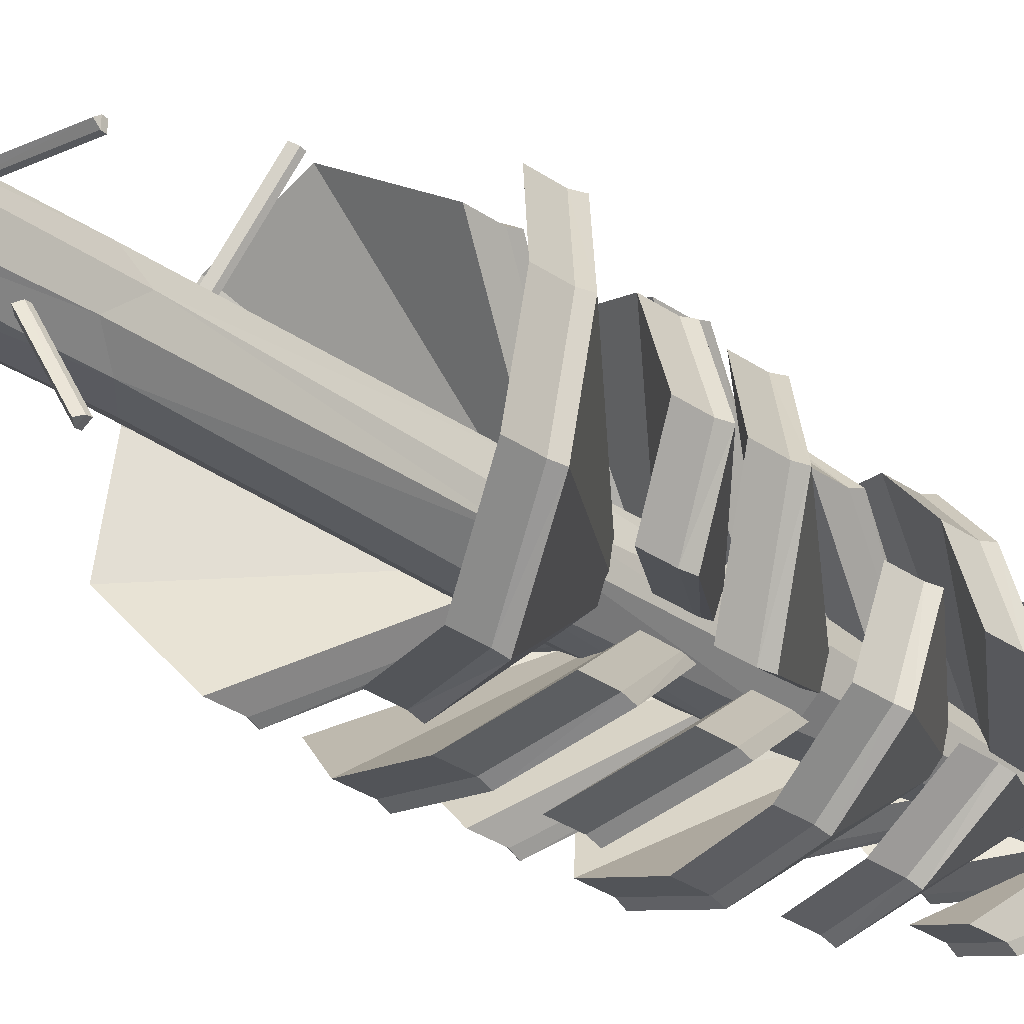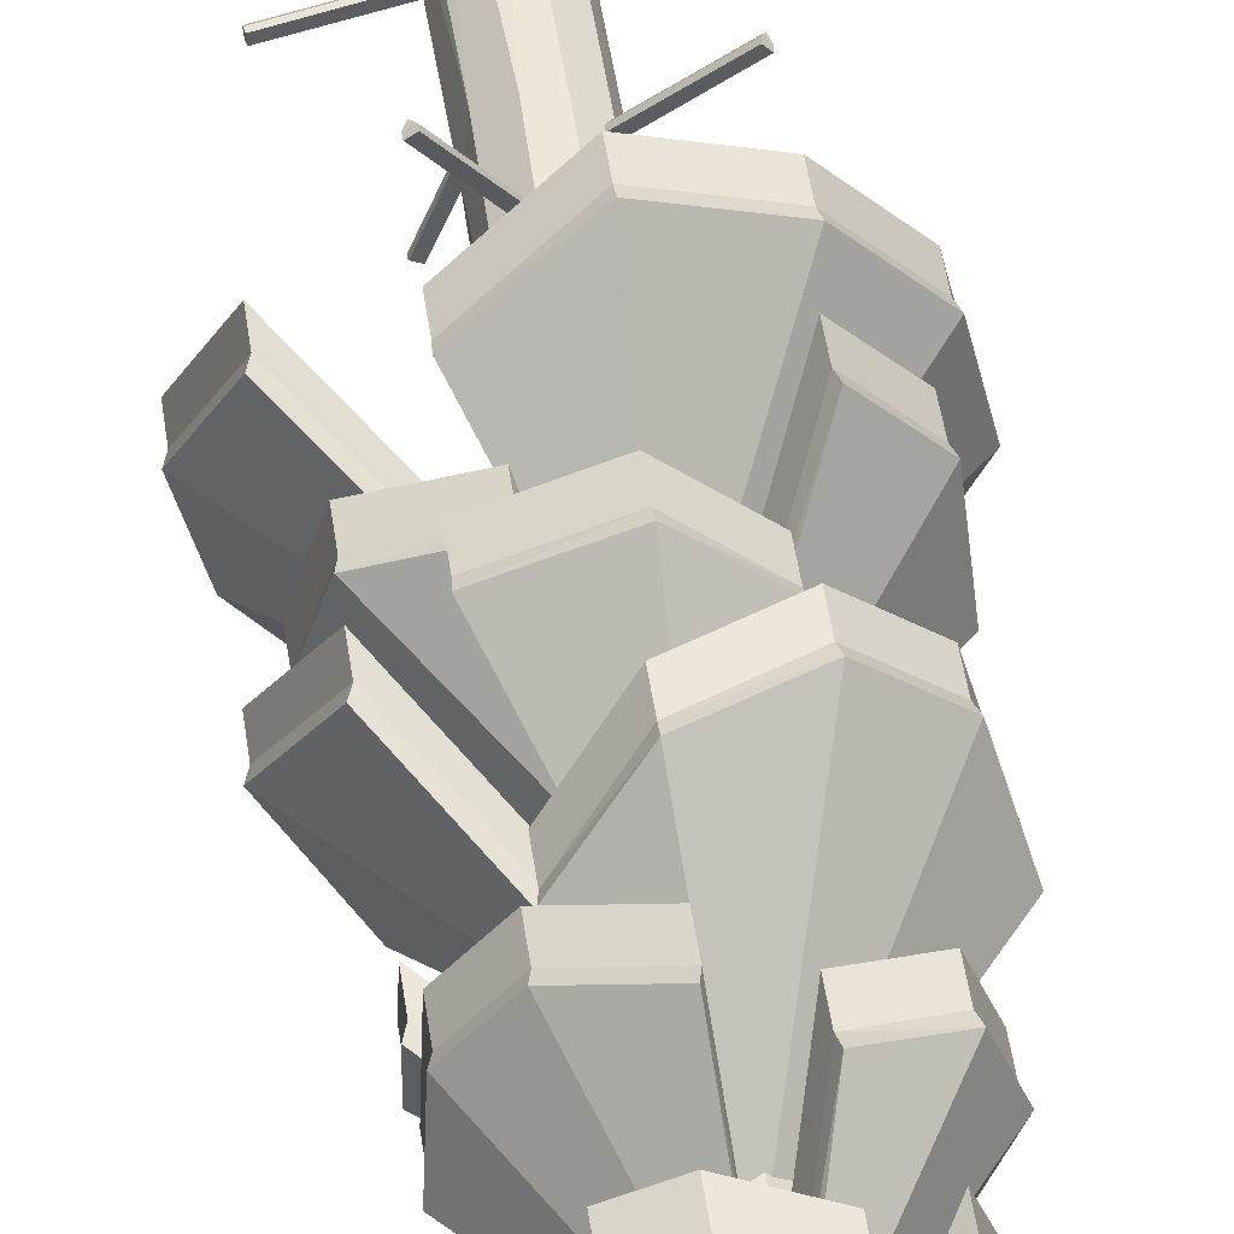
<metadata>
{"format":"obj","ext":"obj","renderer":"f3d","projection":"perspective","resolution":1024,"background":"white","views":[{"elev":-32.1,"azim":45.9,"up":"+Z"},{"elev":50.6,"azim":171.7,"up":"+Z"}]}
</metadata>
<code>
v -49.44 404.3 -73.54
v -64.58 421 -31.49
v -83.64 404.3 0.02346
v -71.04 386.2 44.76
v -38.84 386.2 71.71
v 4.339 404.3 73.66
v 33.69 422.5 40.82
v 64.08 419.8 -6.558
v 63.56 404.3 -53.76
v 31.36 404.3 -80.71
v -10 404.3 -87.95
v -2.833 499.1 -7.148
v -49.98 360.8 -73.09
v -81.42 360.8 -35.52
v -76.29 378.5 9.329
v -37.58 352.3 50.56
v -2.945 346.4 78.38
v 43.07 346.4 61.56
v 67.28 351.8 34
v 91.44 333.5 -15.51
v 60.73 350.3 -62.81
v 34.97 369.2 -70.39
v -12.14 354.9 -85.7
v -2.833 444.1 -7.148
v -51.54 471.9 -32.86
v -70.34 462.7 -1.157
v -58.3 462.7 31.79
v -24.94 471.9 42.53
v 3.158 462.7 60.35
v 38.92 449.1 48.11
v 61.44 449.1 21.21
v 64.67 462.7 -13.14
v 52.63 462.7 -46.09
v 23.89 451.9 -77.41
v -10.67 451.9 -83.46
v -2.833 542 -7.148
v -31.91 533.6 -48.57
v -44.38 538.6 -24.84
v -58.53 522.6 1.828
v -49.54 522.6 26.44
v -24.16 533.6 38.75
v 9.874 521.9 44.02
v 34.48 521.9 35.03
v 43.06 533.6 14.18
v 52.96 522.7 -13.97
v 43.96 522.7 -38.58
v 18.5 533.6 -53.05
v -7.307 533.6 -57.56
v -2.833 592.7 -7.148
v -22.58 587.6 -34.42
v -44.01 576.5 -24.3
v -46.97 576.5 -7.417
v -36.47 577.2 16.49
v -17.51 587.6 22.72
v 2.176 574.7 30.46
v 18.28 574.7 24.58
v 26.48 587.6 6.643
v 29.44 587.6 -10.24
v 23.55 587.6 -26.35
v 10.81 577.1 -45.76
v -6.072 577.1 -48.72
v -3.553 616.4 -7.316
v -49.44 421.6 -73.54
v -64.58 438.2 -31.49
v -2.833 516.4 -7.148
v 64.08 437 -6.558
v 63.56 421.6 -53.76
v 31.36 421.6 -80.71
v -10 421.6 -87.95
v -83.64 421.6 0.02346
v -71.04 403.4 44.76
v -2.833 516.4 -7.148
v -38.84 403.4 71.71
v 4.339 421.6 73.66
v 33.69 439.7 40.82
v -49.98 378 -73.09
v -81.42 378 -35.52
v -2.833 461.3 -7.148
v -76.29 395.7 9.329
v -37.58 369.5 50.56
v -2.945 363.6 78.38
v -2.833 461.3 -7.148
v 43.07 363.6 61.56
v 67.28 369 34
v 91.44 350.7 -15.51
v -2.833 461.3 -7.148
v 60.73 367.5 -62.81
v 34.97 386.4 -70.39
v -12.14 372.1 -85.7
v -2.833 461.3 -7.148
v -51.54 489.2 -32.86
v -70.34 480 -1.157
v -2.833 559.2 -7.148
v -58.3 480 31.79
v -24.94 489.1 42.53
v 3.158 480 60.35
v 38.92 466.3 48.11
v -2.833 559.2 -7.148
v 61.44 466.3 21.21
v 64.67 480 -13.14
v 52.63 480 -46.09
v 23.89 469.2 -77.41
v -2.833 559.2 -7.148
v -10.67 469.2 -83.46
v -44.38 555.9 -24.84
v -58.53 539.9 1.828
v -2.833 629.9 -7.148
v -49.54 539.9 26.44
v -24.16 550.8 38.75
v 9.874 539.2 44.02
v -2.833 629.9 -7.148
v 34.48 539.2 35.03
v 43.06 550.8 14.18
v 52.96 539.9 -13.97
v -2.833 629.9 -7.148
v 43.96 539.9 -38.58
v 18.5 550.8 -53.05
v -7.307 550.8 -57.56
v -31.91 550.8 -48.57
v -2.833 629.9 -7.148
v -22.58 604.8 -34.42
v -44.01 593.8 -24.3
v -46.97 593.8 -7.417
v -36.47 594.4 16.49
v -17.51 604.8 22.72
v 2.176 592 30.46
v 18.28 592 24.58
v 26.48 604.8 6.643
v 29.44 604.8 -10.24
v 23.55 604.8 -26.35
v 10.81 594.4 -45.76
v -6.072 594.4 -48.72
v -19.22 639.4 -1.592
v 12.11 639.4 -13.04
v -7.117 257.5 91.13
v 38.52 274.1 61.9
v 80.13 257.5 45.7
v 101.1 239.3 -6.613
v 90.08 239.3 -56.32
v 50.01 257.5 -90.12
v -2.47 275.6 -80.26
v -66.71 272.9 -57.19
v -101.1 257.5 -11.43
v -90.08 257.5 38.28
v -55.68 257.5 75.82
v -2.833 352.3 -7.148
v 24.98 325.1 53.58
v 66.48 315.9 37
v 79.27 315.9 -3.569
v 55.14 325 -38.56
v 41.32 315.9 -76.46
v -2.115 302.2 -91.13
v -43.64 302.2 -81.92
v -72.14 315.9 -51.3
v -84.93 315.9 -10.73
v -80.46 305.1 40.63
v -51.72 305.1 71.99
v -2.833 395.1 -7.148
v -7.117 274.7 91.13
v 38.52 291.4 61.9
v -2.833 369.5 -7.148
v -66.71 290.2 -57.19
v -101.1 274.7 -11.43
v -90.08 274.7 38.28
v -55.68 274.7 75.82
v 80.13 274.7 45.7
v 101.1 256.6 -6.613
v -2.833 369.5 -7.148
v 90.08 256.6 -56.32
v 50.01 274.7 -90.12
v -2.47 292.9 -80.26
v 24.98 342.3 53.58
v 66.48 333.1 37
v -2.833 412.4 -7.148
v 79.27 333.1 -3.569
v 55.14 342.3 -38.56
v 41.32 333.1 -76.46
v -2.115 319.5 -91.13
v -2.833 412.4 -7.148
v -43.64 319.5 -81.92
v -72.14 333.1 -51.3
v -84.93 333.1 -10.73
v -80.46 322.3 40.63
v -2.833 412.4 -7.148
v -51.72 322.3 71.99
v 15.71 107.7 -0.6994
v 15.32 110.6 1.853
v 15.16 110.6 -3.224
v 67.45 118.5 -2.172
v 67.18 118.4 -6.99
v 67.43 115.6 -4.546
v -16.45 176.2 6.046
v -17.68 179 3.774
v -14.48 179.1 7.72
v -60.39 187.3 41.67
v -57.26 187.3 45.35
v -58.94 184.4 43.55
v -21.08 68.74 6.95
v -21.74 71.57 4.452
v -19.57 71.59 9.043
v -67.91 79.47 28.99
v -65.74 79.46 33.3
v -66.95 76.6 31.16
v 5.886 137.5 -17.47
v 7.922 140.4 -15.88
v 3.412 140.4 -18.22
v 29.81 148.3 -63.36
v 25.48 148.3 -65.48
v 27.74 145.4 -64.51
v 4.634 203.2 11.29
v 2.24 206 12.26
v 6.517 206 9.522
v 32.43 213.9 54.95
v 36.43 213.9 52.25
v 34.46 211 53.72
v 15.35 14.32 -21.26
v 5.8 14.32 -28.01
v -10.05 16.75 -29.35
v -21.85 11.84 -20.71
v -26.3 11.84 -9.554
v -21.72 16.75 6.571
v -10.05 16.75 15.05
v 7.239 14.1 13.67
v 16.39 14.1 6.425
v 20.98 16.75 -4.263
v 16.05 443.2 -20.87
v 4.38 443.2 -29.35
v -10.05 443.2 -29.35
v -21.72 443.2 -20.87
v -26.17 443.2 -7.148
v -21.72 443.2 6.571
v -10.05 443.2 15.05
v 4.38 443.2 15.05
v 16.05 443.2 6.571
v 20.51 443.2 -7.148
v 18.72 -35.07 -23.68
v 7.296 -35.07 -34.96
v -12.72 -35.07 -33.9
v -25.39 -35.07 -24.33
v -32.16 -35.07 -7.148
v -25.39 -35.07 10.04
v -12.72 -35.07 19.6
v 7.296 -35.07 20.66
v 21.53 -35.07 9.09
v 27.5 -35.07 -7.148
v 16.05 323.3 6.571
v 4.38 323.3 15.05
v -11.87 323.3 14.6
v -21.72 323.3 6.571
v -26.17 323.3 -7.148
v -21.72 323.3 -20.87
v -10.05 323.3 -29.35
v 1.664 323.3 -29.7
v 16.05 323.3 -20.87
v 19.54 323.3 -11.5
v 14.26 168.5 9.004
v 2 171.8 18.09
v -10.76 187 17.13
v -21.95 178.6 9.004
v -26.22 168.8 -4.151
v -21.95 178.6 -17.3
v -10.76 191.9 -25.43
v 3.072 178.6 -25.43
v 14.26 163.5 -17.3
v 18.54 178.6 -4.151
v -1.043 666.5 -8.448
v -2.149 666.5 -9.252
v -3.517 666.5 -9.252
v -4.623 666.5 -8.448
v -5.045 666.5 -7.148
v -4.623 666.5 -5.847
v -3.517 666.5 -5.044
v -2.149 666.5 -5.044
v -1.043 666.5 -5.847
v -0.6206 666.5 -7.148
v -2.605 -40.64 -7.177
v -50.76 427.7 -75.32
v -66.42 444.3 -32.9
v -2.634 522.5 -8.171
v 66.31 443.1 -7.198
v 65.41 427.7 -54.96
v 32.29 427.7 -82.73
v -10.2 427.7 -90.16
v -85.63 427.6 1.317
v -72.81 409.4 46.33
v -3.253 522.4 -5.476
v -40.04 409.4 73.74
v 4.487 427.6 75.78
v 34.85 445.8 42.87
v -51.65 384.3 -74.48
v -83.27 384.3 -36.52
v -4.676 467.6 -8.145
v -78.31 402 8.729
v -38.9 375.5 52.58
v -3.207 369.7 80.47
v -3.095 467.4 -5.058
v 43.86 369.7 63.73
v 69.54 375.1 34.4
v 93.66 356.8 -15.68
v -0.613 467.5 -7.313
v 62.9 373.7 -63.55
v 35.1 392.6 -72.63
v -12 378.3 -87.94
v -2.698 467.5 -9.392
v -53.76 495.2 -33.64
v -72.53 486.1 -1.155
v -4.523 565.2 -6.512
v -59.96 486.1 33.22
v -26.1 495.2 44.59
v 4.516 486 62.33
v 40.53 472.3 49.87
v -1.057 565.2 -5.7
v 63.46 472.3 22.44
v 66.86 486 -12.22
v 53.98 486.1 -47.98
v 24.76 475.3 -79.49
v -1.958 565.3 -9.228
v -10.27 475.3 -85.73
v -46.91 561.6 -25.27
v -60.99 545.6 2.049
v -5.291 635.7 -6.927
v -51.93 545.7 27.31
v -24.06 556.5 41.34
v 10.37 544.9 46.53
v -2.338 635.6 -4.638
v 35.37 544.9 37.45
v 45.6 556.6 14.48
v 55.42 545.7 -14.27
v -0.7019 635.7 -7.939
v 46.03 545.7 -39.96
v 20.23 556.6 -54.92
v -8.178 556.6 -59.95
v -32.79 556.6 -50.96
v -3.704 635.7 -9.532
v -24.05 610.3 -36.64
v -46.18 599.4 -25.43
v -21.72 644.9 -15.66
v -15.08 644.6 -23.75
v -49.52 599.5 -7.67
v -21.35 645.1 -0.7006
v -38.18 600 18.53
v -18.55 610.3 25.1
v -12.03 644.9 10.76
v 2.465 597.4 33.11
v -1.775 644.9 12.59
v 19.78 597.4 26.76
v 7.919 644.8 9.075
v 28.86 610.3 7.668
v 14.66 644.8 1.018
v 32.12 610.3 -9.978
v 14.43 644.9 -13.84
v 25.5 610.3 -28.2
v 12.01 600 -47.99
v 5.118 644.6 -25.42
v -6.424 599.9 -51.24
v -5.416 644.6 -27.31
v -1.098 702.4 -15.8
v -7.161 281 93.16
v 39.07 297.7 63.95
v -3.55 375.9 -6.515
v -68.69 296.5 -57.97
v -103.1 281 -11.6
v -91.89 281.1 39.22
v -56.77 281.1 77.54
v 82.33 281 45.88
v 103.3 262.8 -6.764
v -1.583 375.8 -8.132
v 92.1 262.8 -57.13
v 51.1 281 -91.75
v -2.164 299.2 -82.41
v 26.16 348.6 55.4
v 68.07 339.4 38.23
v -1.24 418.6 -6.663
v 81.27 339.4 -3.678
v 57.15 348.5 -39.41
v 41.43 339.4 -78.67
v -2.299 325.7 -93.33
v -3.318 418.6 -9.21
v -44.43 325.7 -83.97
v -73.23 339.4 -53.21
v -86.97 339.5 -10.11
v -82.26 328.6 41.66
v -4.633 418.7 -6.124
v -53.28 328.6 73.42
v 14.87 113.1 1.876
v 67 121 -2.149
v 66.74 121 -6.967
v 14.71 113.1 -3.201
v -17.35 181.6 3.5
v -60.06 189.8 41.4
v -56.94 189.8 45.07
v -14.15 181.6 7.445
v -21.34 74.14 4.253
v -67.51 82.03 28.79
v -65.34 82.03 33.1
v -19.17 74.15 8.843
v 7.725 142.9 -15.48
v 29.62 150.8 -62.96
v 25.28 150.8 -65.08
v 3.215 143 -17.82
v 1.992 208.6 11.89
v 32.18 216.4 54.58
v 36.18 216.4 51.88
v 6.27 208.6 9.152
v 23.7 7.171 -27.73
v 9.639 7.184 -37.58
v 32.39 -25.16 -34.3
v 13.49 -25.15 -52.35
v -13.4 10.35 -39.34
v -19.11 -25.15 -50.78
v -30.54 3.985 -26.92
v -40.03 -25.11 -35.18
v -36.93 4.014 -10.47
v -50.78 -25.08 -7.349
v -30.37 10.27 12.73
v -40.02 -25.23 20.79
v -13.33 10.26 25.12
v -19.03 -25.24 36.58
v 11.47 6.934 23.23
v 13.43 -25.1 38.07
v 25.04 6.89 12.69
v 36.55 -25.15 19.54
v 31.55 10.31 -3.433
v 46.06 -25.19 -7.196
f 277 278 279
f 284 285 286
f 285 287 286
f 287 288 286
f 288 289 286
f 280 281 279
f 281 282 279
f 282 283 279
f 283 277 279
f 290 291 292
f 291 293 292
f 294 295 296
f 295 297 296
f 298 299 300
f 299 301 300
f 302 303 304
f 305 306 307
f 306 308 307
f 308 309 307
f 310 311 312
f 311 313 312
f 313 314 312
f 315 316 317
f 316 318 317
f 319 320 321
f 320 322 321
f 323 324 325
f 324 326 325
f 327 328 329
f 328 330 329
f 330 331 329
f 332 333 334
f 1 12 2
f 3 12 4
f 4 12 5
f 5 12 6
f 6 12 7
f 8 12 9
f 9 12 10
f 10 12 11
f 11 12 1
f 13 24 14
f 14 24 15
f 16 24 17
f 17 24 18
f 19 24 20
f 20 24 21
f 22 24 23
f 25 36 26
f 26 36 27
f 27 36 28
f 29 36 30
f 30 36 31
f 31 36 32
f 33 36 34
f 34 36 35
f 38 49 39
f 39 49 40
f 41 49 42
f 42 49 43
f 44 49 45
f 45 49 46
f 46 49 47
f 48 49 37
f 50 62 51
f 51 62 52
f 53 62 54
f 54 62 55
f 55 62 56
f 56 62 57
f 57 62 58
f 59 62 60
f 60 62 61
f 61 62 50
f 1 2 63
f 63 2 64
f 2 12 64
f 64 12 65
f 9 67 8
f 8 67 66
f 8 66 12
f 12 66 65
f 9 10 67
f 67 10 68
f 10 11 68
f 68 11 69
f 11 1 69
f 69 1 63
f 4 71 3
f 3 71 70
f 3 70 12
f 12 70 72
f 4 5 71
f 71 5 73
f 5 6 73
f 73 6 74
f 6 7 74
f 74 7 75
f 7 12 75
f 75 12 72
f 13 14 76
f 76 14 77
f 13 76 24
f 24 76 78
f 14 15 77
f 77 15 79
f 15 24 79
f 79 24 78
f 17 81 16
f 16 81 80
f 16 80 24
f 24 80 82
f 17 18 81
f 81 18 83
f 18 24 83
f 83 24 82
f 20 85 19
f 19 85 84
f 19 84 24
f 24 84 86
f 20 21 85
f 85 21 87
f 21 24 87
f 87 24 86
f 23 89 22
f 22 89 88
f 23 24 89
f 89 24 90
f 22 88 24
f 24 88 90
f 26 92 25
f 25 92 91
f 25 91 36
f 36 91 93
f 26 27 92
f 92 27 94
f 27 28 94
f 94 28 95
f 28 36 95
f 95 36 93
f 30 97 29
f 29 97 96
f 29 96 36
f 36 96 98
f 30 31 97
f 97 31 99
f 31 32 99
f 99 32 100
f 32 36 100
f 100 36 98
f 34 102 33
f 33 102 101
f 33 101 36
f 36 101 103
f 34 35 102
f 102 35 104
f 35 36 104
f 104 36 103
f 39 106 38
f 38 106 105
f 38 105 49
f 49 105 107
f 39 40 106
f 106 40 108
f 40 49 108
f 108 49 107
f 42 110 41
f 41 110 109
f 41 109 49
f 49 109 111
f 42 43 110
f 110 43 112
f 43 49 112
f 112 49 111
f 45 114 44
f 44 114 113
f 44 113 49
f 49 113 115
f 45 46 114
f 114 46 116
f 46 47 116
f 116 47 117
f 47 49 117
f 117 49 115
f 48 37 118
f 118 37 119
f 37 49 119
f 119 49 120
f 48 118 49
f 49 118 120
f 51 122 50
f 50 122 121
f 51 52 122
f 122 52 123
f 53 54 124
f 124 54 125
f 55 126 54
f 54 126 125
f 55 56 126
f 126 56 127
f 56 57 127
f 127 57 128
f 57 58 128
f 128 58 129
f 60 131 59
f 59 131 130
f 60 61 131
f 131 61 132
f 61 50 132
f 132 50 121
f 336 337 335
f 335 337 338
f 336 339 337
f 337 339 340
f 341 342 340
f 340 342 343
f 344 345 342
f 342 345 343
f 346 347 344
f 344 347 345
f 346 348 347
f 347 348 349
f 348 350 349
f 349 350 351
f 353 354 352
f 352 354 351
f 355 356 353
f 353 356 354
f 355 335 356
f 356 335 338
f 338 337 357
f 337 340 357
f 340 343 357
f 343 345 357
f 345 347 357
f 347 349 357
f 349 351 357
f 351 354 357
f 354 356 357
f 356 338 357
f 58 62 129
f 129 62 134
f 59 130 62
f 62 130 134
f 53 124 62
f 62 124 133
f 52 62 123
f 123 62 133
f 358 359 360
f 365 366 367
f 366 368 367
f 368 369 367
f 369 370 367
f 361 362 360
f 362 363 360
f 363 364 360
f 364 358 360
f 371 372 373
f 372 374 373
f 374 375 373
f 376 377 378
f 377 379 378
f 379 380 378
f 381 382 383
f 382 384 383
f 135 146 136
f 137 146 138
f 138 146 139
f 139 146 140
f 140 146 141
f 142 146 143
f 143 146 144
f 144 146 145
f 145 146 135
f 147 158 148
f 148 158 149
f 149 158 150
f 151 158 152
f 152 158 153
f 153 158 154
f 155 158 156
f 156 158 157
f 135 136 159
f 159 136 160
f 136 146 160
f 160 146 161
f 143 163 142
f 142 163 162
f 142 162 146
f 146 162 161
f 143 144 163
f 163 144 164
f 144 145 164
f 164 145 165
f 145 135 165
f 165 135 159
f 138 167 137
f 137 167 166
f 137 166 146
f 146 166 168
f 138 139 167
f 167 139 169
f 139 140 169
f 169 140 170
f 140 141 170
f 170 141 171
f 141 146 171
f 171 146 168
f 148 173 147
f 147 173 172
f 147 172 158
f 158 172 174
f 148 149 173
f 173 149 175
f 149 150 175
f 175 150 176
f 150 158 176
f 176 158 174
f 152 178 151
f 151 178 177
f 151 177 158
f 158 177 179
f 152 153 178
f 178 153 180
f 153 154 180
f 180 154 181
f 154 158 181
f 181 158 179
f 156 183 155
f 155 183 182
f 155 182 158
f 158 182 184
f 156 157 183
f 183 157 185
f 157 158 185
f 185 158 184
f 186 191 187
f 187 191 189
f 385 386 388
f 388 386 387
f 190 191 188
f 188 191 186
f 192 197 193
f 193 197 195
f 389 390 392
f 392 390 391
f 196 197 194
f 194 197 192
f 198 203 199
f 199 203 201
f 393 394 396
f 396 394 395
f 202 203 200
f 200 203 198
f 204 209 205
f 205 209 207
f 397 398 400
f 400 398 399
f 208 209 206
f 206 209 204
f 210 215 211
f 211 215 213
f 401 402 404
f 404 402 403
f 214 215 212
f 212 215 210
f 190 189 191
f 196 195 197
f 202 201 203
f 208 207 209
f 214 213 215
f 216 217 264
f 264 217 263
f 217 218 263
f 263 218 262
f 219 261 218
f 218 261 262
f 220 260 219
f 219 260 261
f 220 221 260
f 260 221 259
f 221 222 259
f 259 222 258
f 223 257 222
f 222 257 258
f 224 256 223
f 223 256 257
f 224 225 256
f 256 225 265
f 216 264 225
f 225 264 265
f 405 407 406
f 406 407 408
f 409 406 410
f 410 406 408
f 409 410 411
f 411 410 412
f 411 412 413
f 413 412 414
f 415 413 416
f 416 413 414
f 417 415 418
f 418 415 416
f 419 417 420
f 420 417 418
f 421 419 422
f 422 419 420
f 421 422 423
f 423 422 424
f 423 424 405
f 405 424 407
f 247 246 233
f 233 246 234
f 248 247 232
f 232 247 233
f 249 248 231
f 231 248 232
f 250 249 230
f 230 249 231
f 251 250 229
f 229 250 230
f 252 251 228
f 228 251 229
f 252 228 253
f 253 228 227
f 253 227 254
f 254 227 226
f 254 226 255
f 255 226 235
f 234 246 235
f 235 246 255
f 256 246 257
f 257 246 247
f 257 247 258
f 258 247 248
f 259 258 249
f 249 258 248
f 260 259 250
f 250 259 249
f 260 250 261
f 261 250 251
f 261 251 262
f 262 251 252
f 263 262 253
f 253 262 252
f 264 263 254
f 254 263 253
f 264 254 265
f 265 254 255
f 256 265 246
f 246 265 255
f 267 266 227
f 226 227 266
f 268 267 228
f 227 228 267
f 269 268 229
f 228 229 268
f 270 269 230
f 229 230 269
f 271 270 231
f 230 231 270
f 272 271 232
f 231 232 271
f 273 272 233
f 232 233 272
f 274 273 234
f 233 234 273
f 275 274 235
f 234 235 274
f 266 275 226
f 235 226 275
f 237 236 276
f 238 237 276
f 239 238 276
f 240 239 276
f 241 240 276
f 242 241 276
f 243 242 276
f 244 243 276
f 245 244 276
f 236 245 276
f 63 64 277
f 277 64 278
f 64 65 278
f 278 65 279
f 67 281 66
f 66 281 280
f 66 280 65
f 65 280 279
f 68 282 67
f 67 282 281
f 68 69 282
f 282 69 283
f 69 63 283
f 283 63 277
f 71 285 70
f 70 285 284
f 70 284 72
f 72 284 286
f 71 73 285
f 285 73 287
f 73 74 287
f 287 74 288
f 74 75 288
f 288 75 289
f 75 72 289
f 289 72 286
f 76 77 290
f 290 77 291
f 76 290 78
f 78 290 292
f 77 79 291
f 291 79 293
f 79 78 293
f 293 78 292
f 81 295 80
f 80 295 294
f 80 294 82
f 82 294 296
f 83 297 81
f 81 297 295
f 83 82 297
f 297 82 296
f 85 299 84
f 84 299 298
f 84 298 86
f 86 298 300
f 85 87 299
f 299 87 301
f 87 86 301
f 301 86 300
f 89 303 88
f 88 303 302
f 89 90 303
f 303 90 304
f 88 302 90
f 90 302 304
f 92 306 91
f 91 306 305
f 91 305 93
f 93 305 307
f 92 94 306
f 306 94 308
f 94 95 308
f 308 95 309
f 95 93 309
f 309 93 307
f 97 311 96
f 96 311 310
f 96 310 98
f 98 310 312
f 97 99 311
f 311 99 313
f 99 100 313
f 313 100 314
f 100 98 314
f 314 98 312
f 102 316 101
f 101 316 315
f 101 315 103
f 103 315 317
f 104 318 102
f 102 318 316
f 104 103 318
f 318 103 317
f 106 320 105
f 105 320 319
f 105 319 107
f 107 319 321
f 108 322 106
f 106 322 320
f 108 107 322
f 322 107 321
f 110 324 109
f 109 324 323
f 109 323 111
f 111 323 325
f 112 326 110
f 110 326 324
f 112 111 326
f 326 111 325
f 114 328 113
f 113 328 327
f 113 327 115
f 115 327 329
f 114 116 328
f 328 116 330
f 116 117 330
f 330 117 331
f 117 115 331
f 331 115 329
f 118 119 332
f 332 119 333
f 119 120 333
f 333 120 334
f 118 332 120
f 120 332 334
f 122 336 121
f 121 336 335
f 123 339 122
f 122 339 336
f 123 133 339
f 339 133 340
f 124 125 341
f 341 125 342
f 124 341 133
f 133 341 340
f 126 344 125
f 125 344 342
f 126 127 344
f 344 127 346
f 127 128 346
f 346 128 348
f 129 350 128
f 128 350 348
f 129 134 350
f 350 134 351
f 131 353 130
f 130 353 352
f 130 352 134
f 134 352 351
f 132 355 131
f 131 355 353
f 132 121 355
f 355 121 335
f 159 160 358
f 358 160 359
f 160 161 359
f 359 161 360
f 163 362 162
f 162 362 361
f 162 361 161
f 161 361 360
f 164 363 163
f 163 363 362
f 164 165 363
f 363 165 364
f 165 159 364
f 364 159 358
f 167 366 166
f 166 366 365
f 166 365 168
f 168 365 367
f 167 169 366
f 366 169 368
f 169 170 368
f 368 170 369
f 170 171 369
f 369 171 370
f 171 168 370
f 370 168 367
f 173 372 172
f 172 372 371
f 172 371 174
f 174 371 373
f 173 175 372
f 372 175 374
f 175 176 374
f 374 176 375
f 176 174 375
f 375 174 373
f 178 377 177
f 177 377 376
f 177 376 179
f 179 376 378
f 178 180 377
f 377 180 379
f 180 181 379
f 379 181 380
f 181 179 380
f 380 179 378
f 183 382 182
f 182 382 381
f 182 381 184
f 184 381 383
f 185 384 183
f 183 384 382
f 185 184 384
f 384 184 383
f 189 386 187
f 187 386 385
f 189 190 386
f 386 190 387
f 190 188 387
f 387 188 388
f 188 187 388
f 388 187 385
f 195 390 193
f 193 390 389
f 195 196 390
f 390 196 391
f 196 194 391
f 391 194 392
f 194 193 392
f 392 193 389
f 201 394 199
f 199 394 393
f 201 202 394
f 394 202 395
f 202 200 395
f 395 200 396
f 200 199 396
f 396 199 393
f 207 398 205
f 205 398 397
f 207 208 398
f 398 208 399
f 208 206 399
f 399 206 400
f 206 205 400
f 400 205 397
f 213 402 211
f 211 402 401
f 213 214 402
f 402 214 403
f 214 212 403
f 403 212 404
f 212 211 404
f 404 211 401
f 217 216 406
f 406 216 405
f 236 237 407
f 407 237 408
f 218 217 409
f 409 217 406
f 238 410 237
f 237 410 408
f 218 409 219
f 219 409 411
f 238 239 410
f 410 239 412
f 219 411 220
f 220 411 413
f 239 240 412
f 412 240 414
f 221 220 415
f 415 220 413
f 241 416 240
f 240 416 414
f 222 221 417
f 417 221 415
f 242 418 241
f 241 418 416
f 222 417 223
f 223 417 419
f 242 243 418
f 418 243 420
f 223 419 224
f 224 419 421
f 244 422 243
f 243 422 420
f 225 224 423
f 423 224 421
f 244 245 422
f 422 245 424
f 225 423 216
f 216 423 405
f 236 407 245
f 245 407 424

</code>
